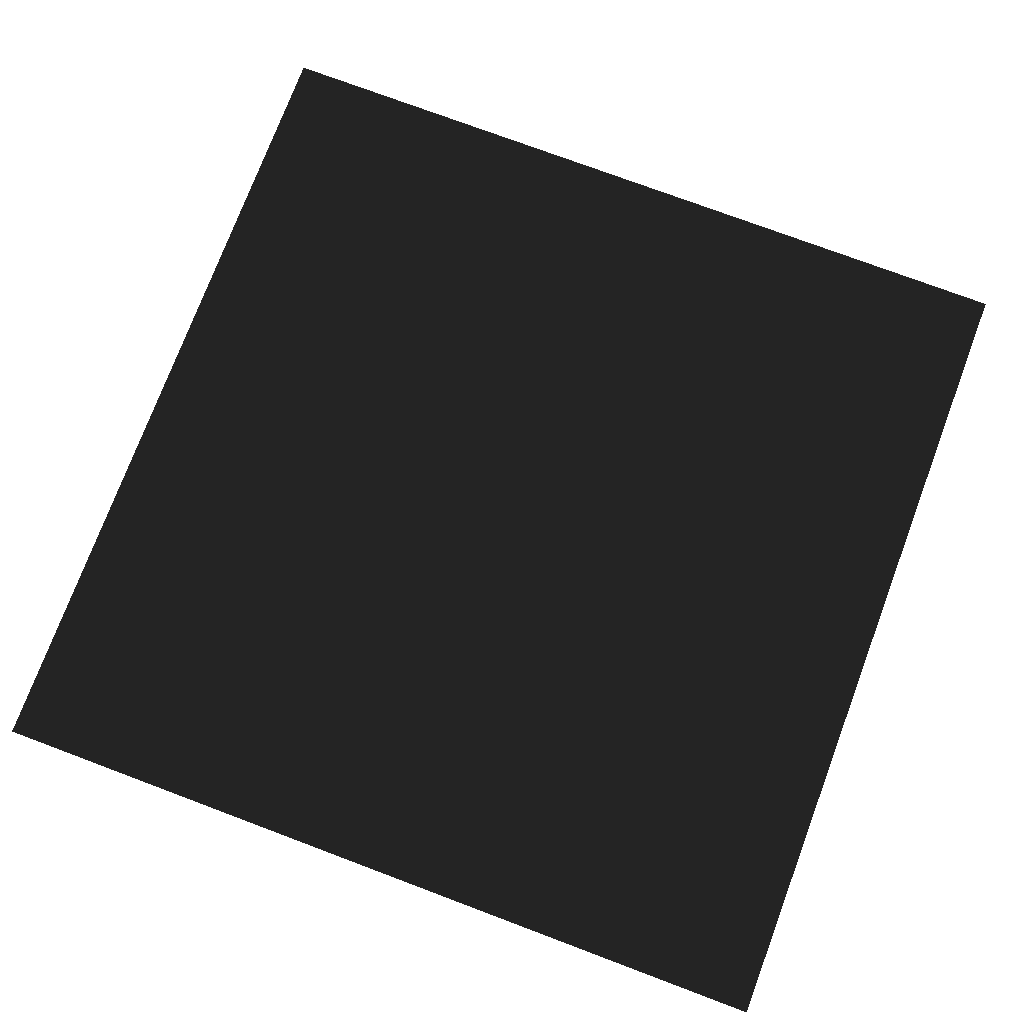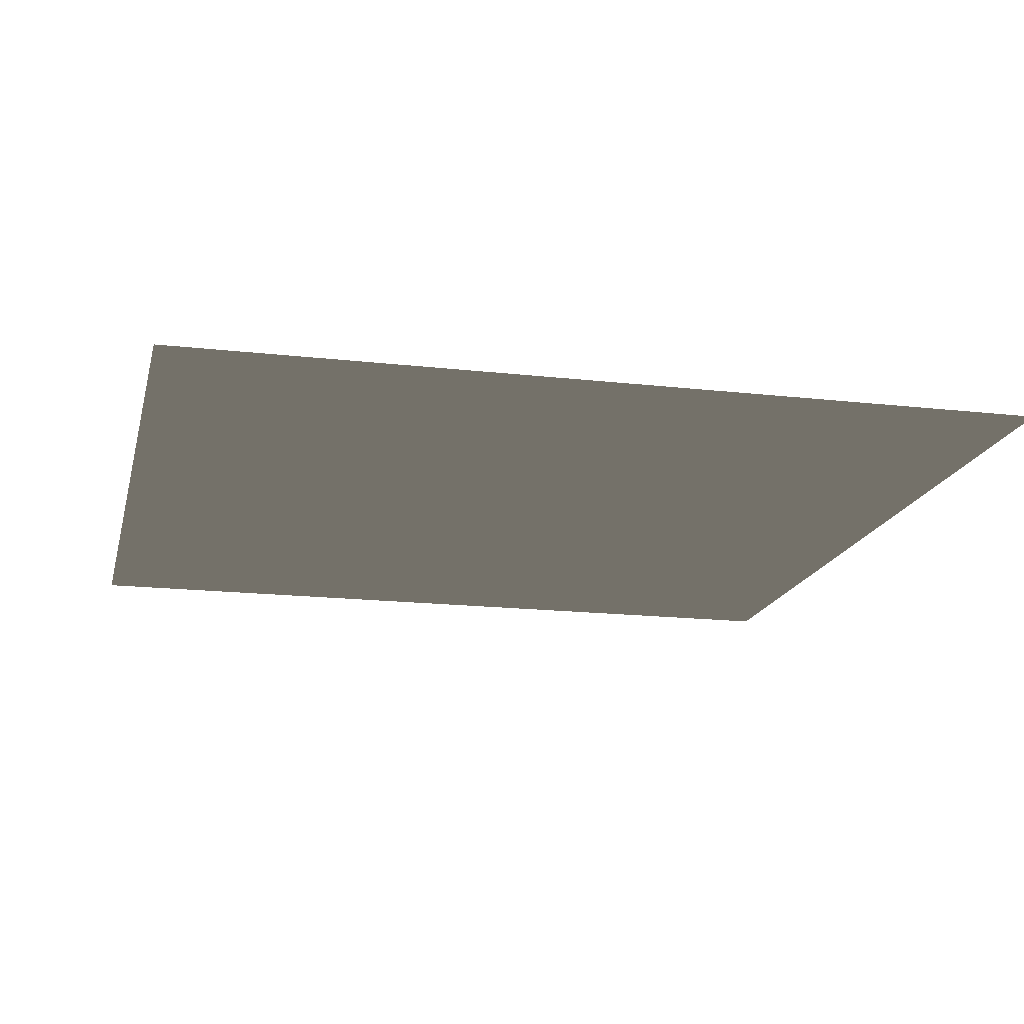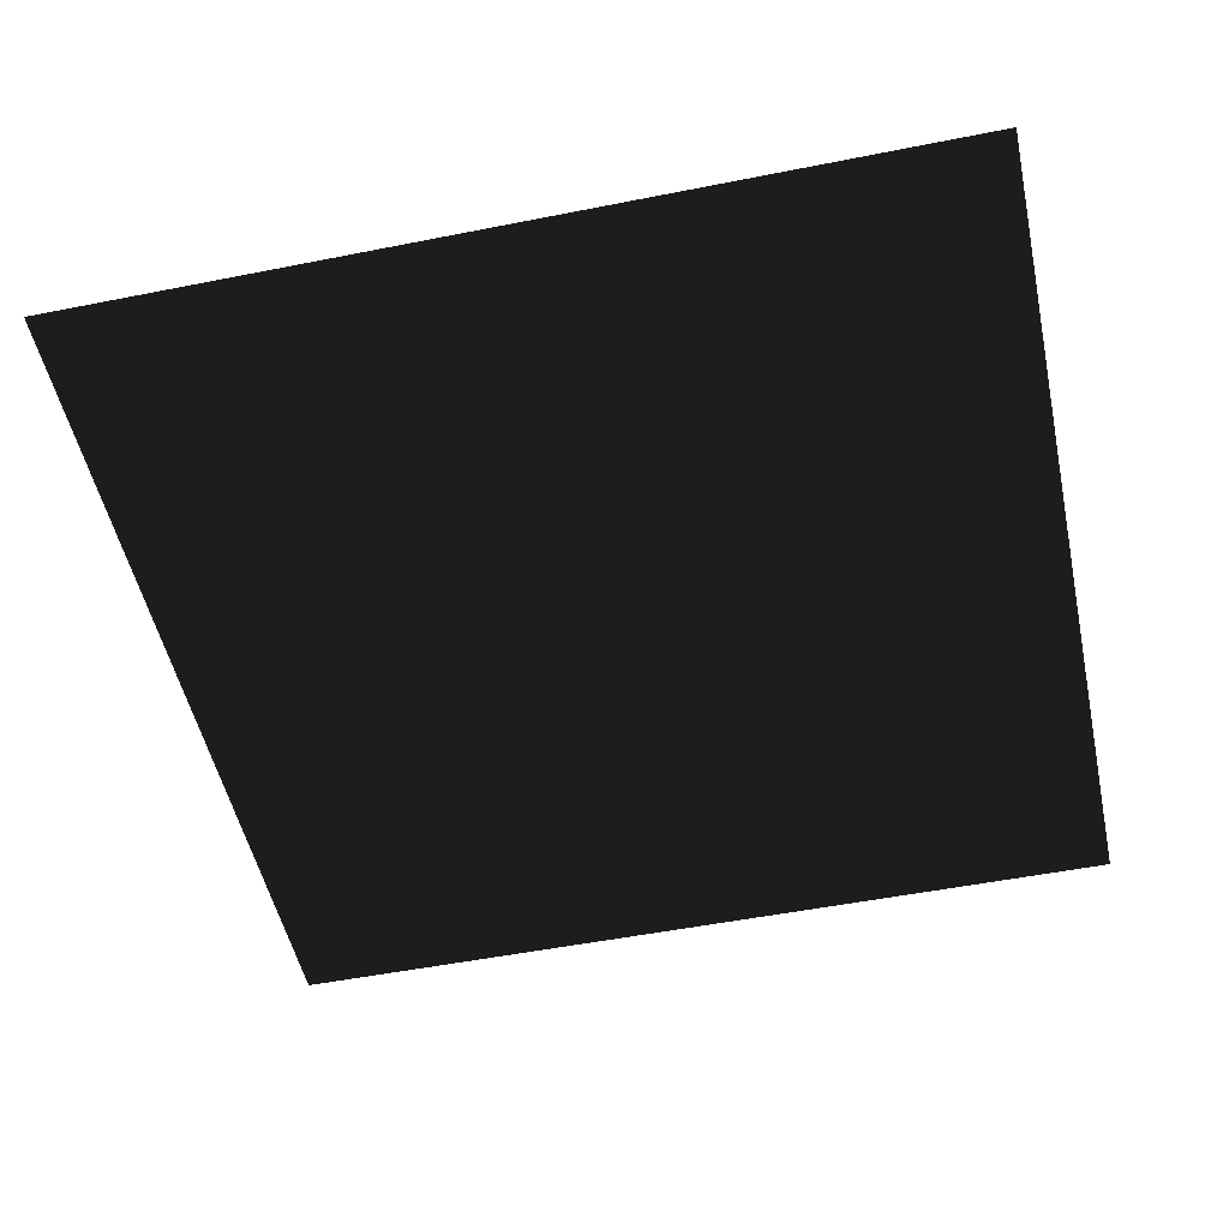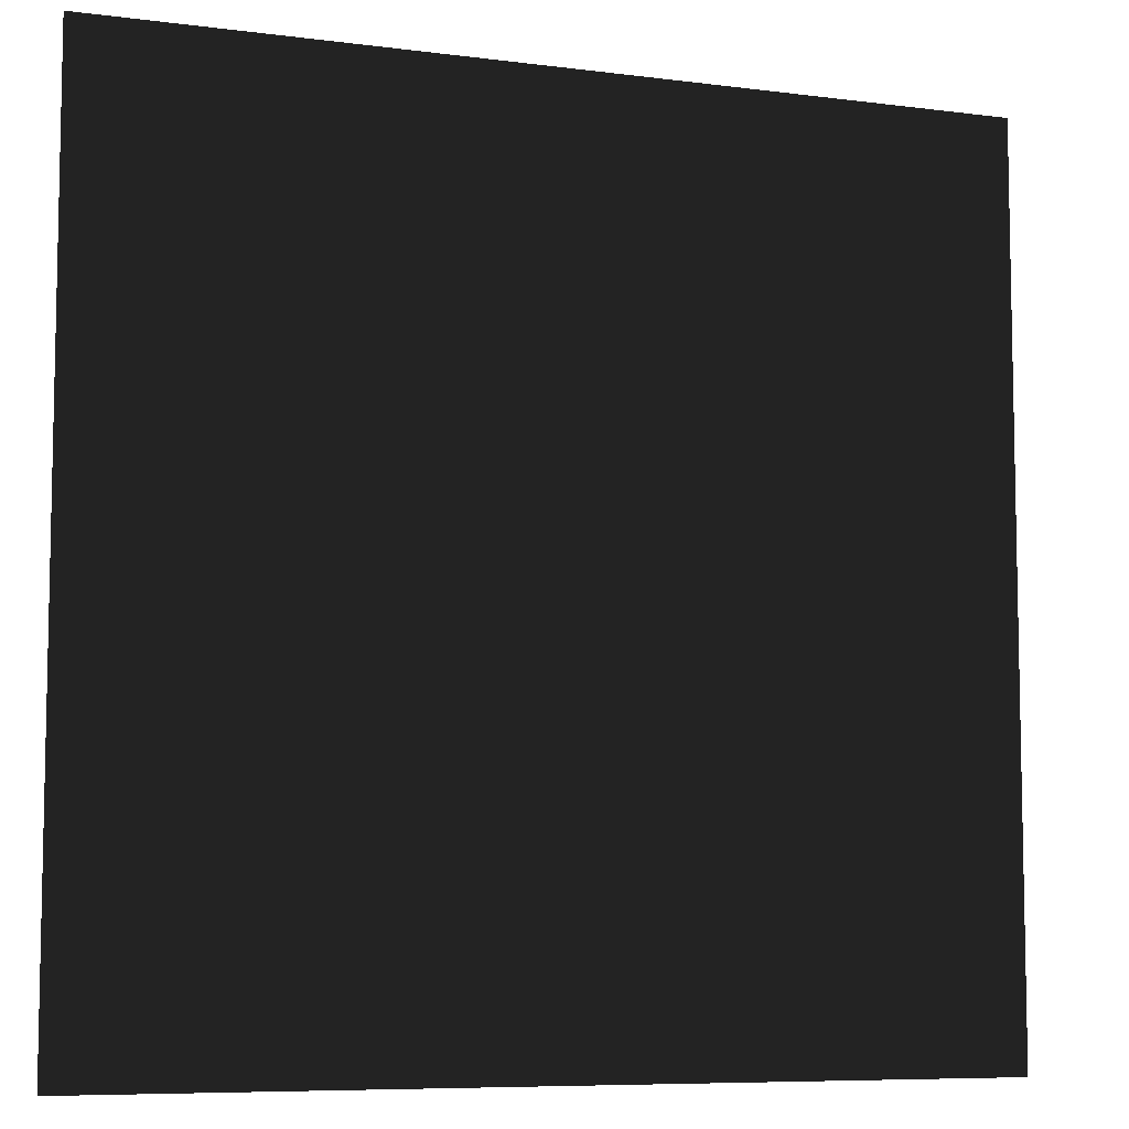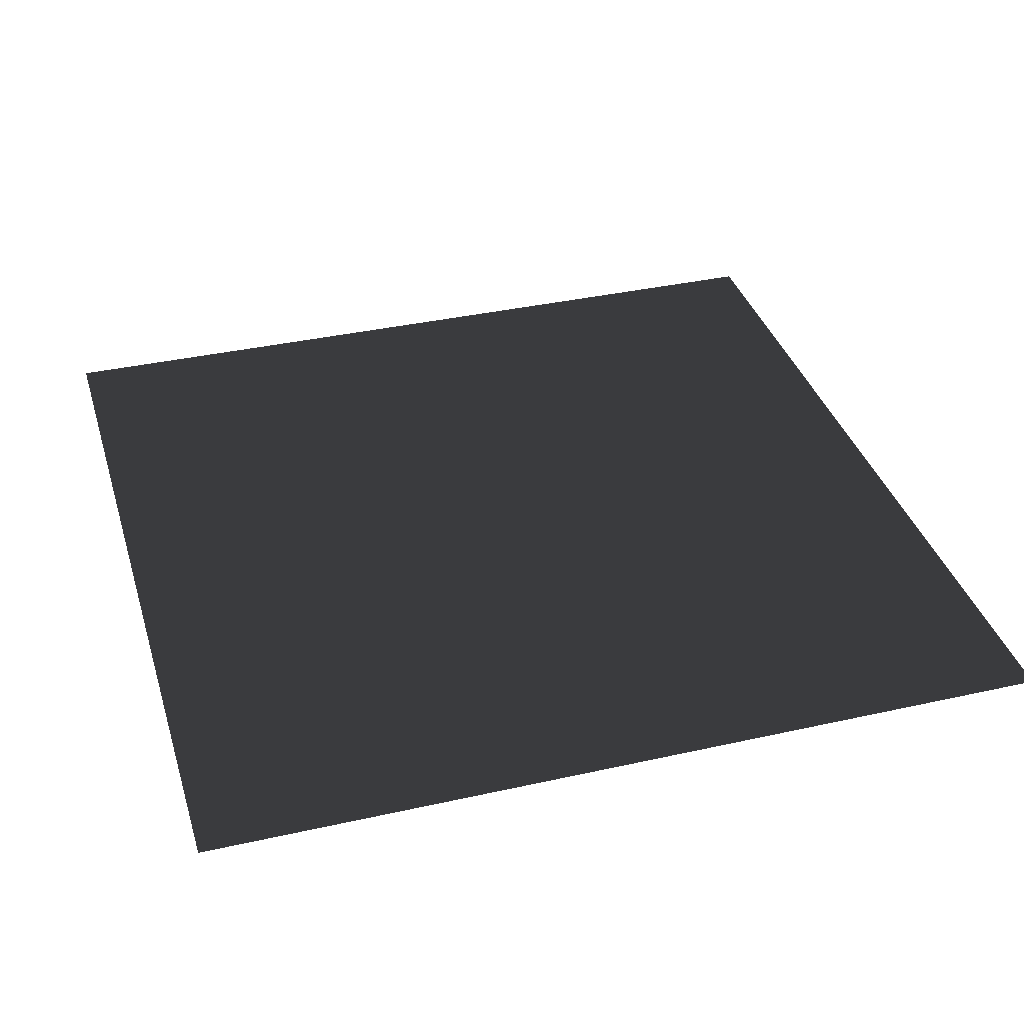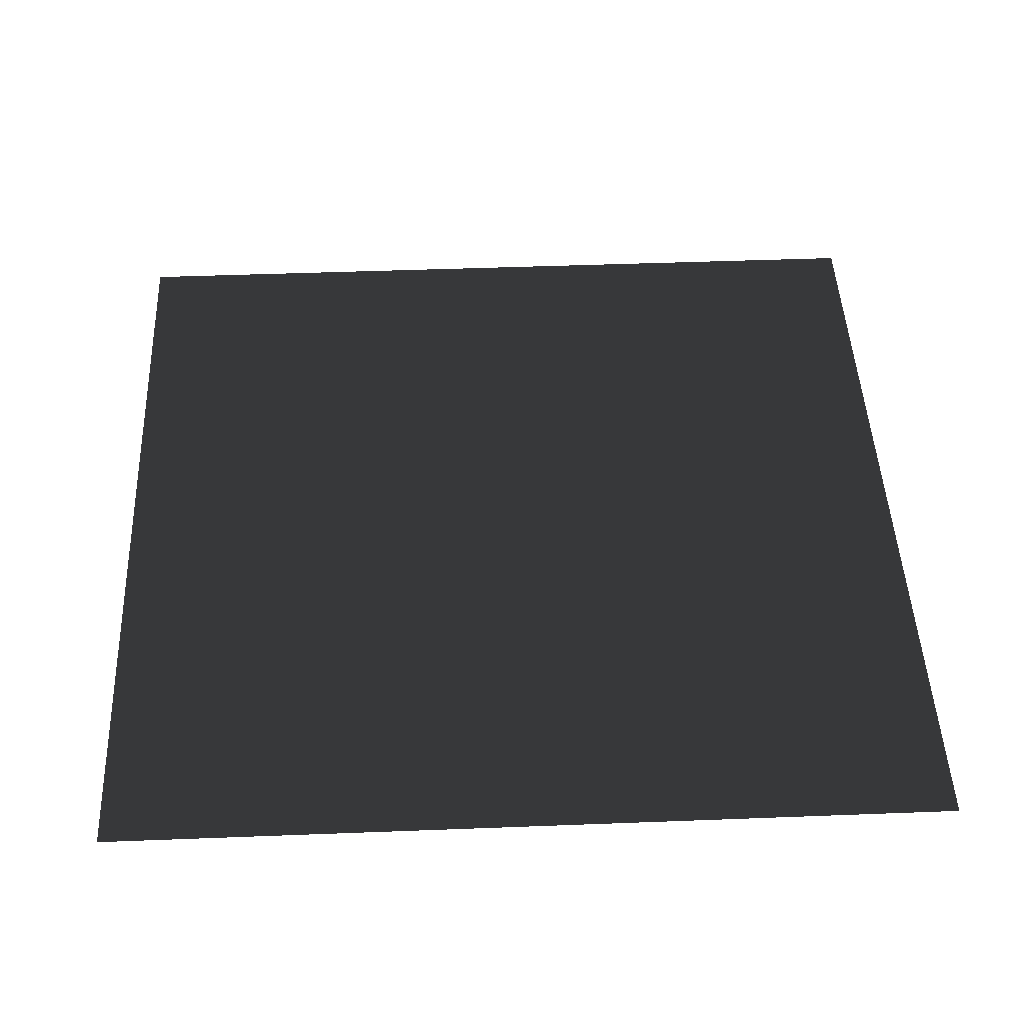
<metadata>
{"format":"obj","ext":"obj","renderer":"f3d","projection":"perspective","resolution":1024,"background":"white","views":[{"elev":75.4,"azim":-69.4,"up":"+Y"},{"elev":-17.0,"azim":77.0,"up":"+Y"},{"elev":-51.4,"azim":102.2,"up":"+Y"},{"elev":-7.6,"azim":159.7,"up":"+Z"},{"elev":36.5,"azim":-106.3,"up":"+Y"},{"elev":46.8,"azim":-2.5,"up":"+Y"}]}
</metadata>
<code>
v -5 0 -5
v -4 0 -5
v -3 0 -5
v -2 0 -5
v -1 0 -5
v 0 0 -5
v 1 0 -5
v 2 0 -5
v 3 0 -5
v 4 0 -5
v 5 0 -5
v -5 0 -4
v -4 0 -4
v -3 0 -4
v -2 0 -4
v -1 0 -4
v 0 0 -4
v 1 0 -4
v 2 0 -4
v 3 0 -4
v 4 0 -4
v 5 0 -4
v -5 0 -3
v -4 0 -3
v -3 0 -3
v -2 0 -3
v -1 0 -3
v 0 0 -3
v 1 0 -3
v 2 0 -3
v 3 0 -3
v 4 0 -3
v 5 0 -3
v -5 0 -2
v -4 0 -2
v -3 0 -2
v -2 0 -2
v -1 0 -2
v 0 0 -2
v 1 0 -2
v 2 0 -2
v 3 0 -2
v 4 0 -2
v 5 0 -2
v -5 0 -1
v -4 0 -1
v -3 0 -1
v -2 0 -1
v -1 0 -1
v 0 0 -1
v 1 0 -1
v 2 0 -1
v 3 0 -1
v 4 0 -1
v 5 0 -1
v -5 0 0
v -4 0 0
v -3 0 0
v -2 0 0
v -1 0 0
v 0 0 0
v 1 0 0
v 2 0 0
v 3 0 0
v 4 0 0
v 5 0 0
v -5 0 1
v -4 0 1
v -3 0 1
v -2 0 1
v -1 0 1
v 0 0 1
v 1 0 1
v 2 0 1
v 3 0 1
v 4 0 1
v 5 0 1
v -5 0 2
v -4 0 2
v -3 0 2
v -2 0 2
v -1 0 2
v 0 0 2
v 1 0 2
v 2 0 2
v 3 0 2
v 4 0 2
v 5 0 2
v -5 0 3
v -4 0 3
v -3 0 3
v -2 0 3
v -1 0 3
v 0 0 3
v 1 0 3
v 2 0 3
v 3 0 3
v 4 0 3
v 5 0 3
v -5 0 4
v -4 0 4
v -3 0 4
v -2 0 4
v -1 0 4
v 0 0 4
v 1 0 4
v 2 0 4
v 3 0 4
v 4 0 4
v 5 0 4
v -5 0 5
v -4 0 5
v -3 0 5
v -2 0 5
v -1 0 5
v 0 0 5
v 1 0 5
v 2 0 5
v 3 0 5
v 4 0 5
v 5 0 5
f 1 2 13 12
f 2 3 14 13
f 3 4 15 14
f 4 5 16 15
f 5 6 17 16
f 6 7 18 17
f 7 8 19 18
f 8 9 20 19
f 9 10 21 20
f 10 11 22 21
f 12 13 24 23
f 13 14 25 24
f 14 15 26 25
f 15 16 27 26
f 16 17 28 27
f 17 18 29 28
f 18 19 30 29
f 19 20 31 30
f 20 21 32 31
f 21 22 33 32
f 23 24 35 34
f 24 25 36 35
f 25 26 37 36
f 26 27 38 37
f 27 28 39 38
f 28 29 40 39
f 29 30 41 40
f 30 31 42 41
f 31 32 43 42
f 32 33 44 43
f 34 35 46 45
f 35 36 47 46
f 36 37 48 47
f 37 38 49 48
f 38 39 50 49
f 39 40 51 50
f 40 41 52 51
f 41 42 53 52
f 42 43 54 53
f 43 44 55 54
f 45 46 57 56
f 46 47 58 57
f 47 48 59 58
f 48 49 60 59
f 49 50 61 60
f 50 51 62 61
f 51 52 63 62
f 52 53 64 63
f 53 54 65 64
f 54 55 66 65
f 56 57 68 67
f 57 58 69 68
f 58 59 70 69
f 59 60 71 70
f 60 61 72 71
f 61 62 73 72
f 62 63 74 73
f 63 64 75 74
f 64 65 76 75
f 65 66 77 76
f 67 68 79 78
f 68 69 80 79
f 69 70 81 80
f 70 71 82 81
f 71 72 83 82
f 72 73 84 83
f 73 74 85 84
f 74 75 86 85
f 75 76 87 86
f 76 77 88 87
f 78 79 90 89
f 79 80 91 90
f 80 81 92 91
f 81 82 93 92
f 82 83 94 93
f 83 84 95 94
f 84 85 96 95
f 85 86 97 96
f 86 87 98 97
f 87 88 99 98
f 89 90 101 100
f 90 91 102 101
f 91 92 103 102
f 92 93 104 103
f 93 94 105 104
f 94 95 106 105
f 95 96 107 106
f 96 97 108 107
f 97 98 109 108
f 98 99 110 109
f 100 101 112 111
f 101 102 113 112
f 102 103 114 113
f 103 104 115 114
f 104 105 116 115
f 105 106 117 116
f 106 107 118 117
f 107 108 119 118
f 108 109 120 119
f 109 110 121 120

</code>
